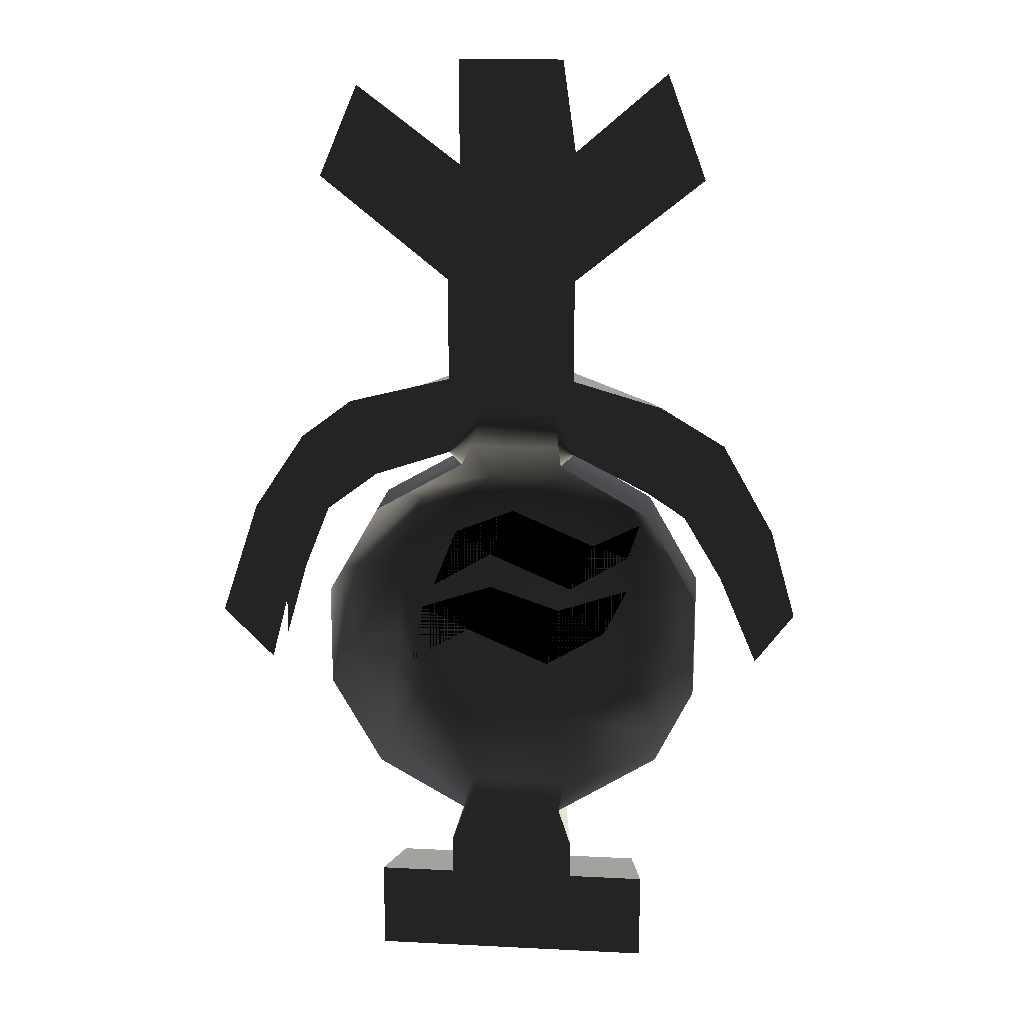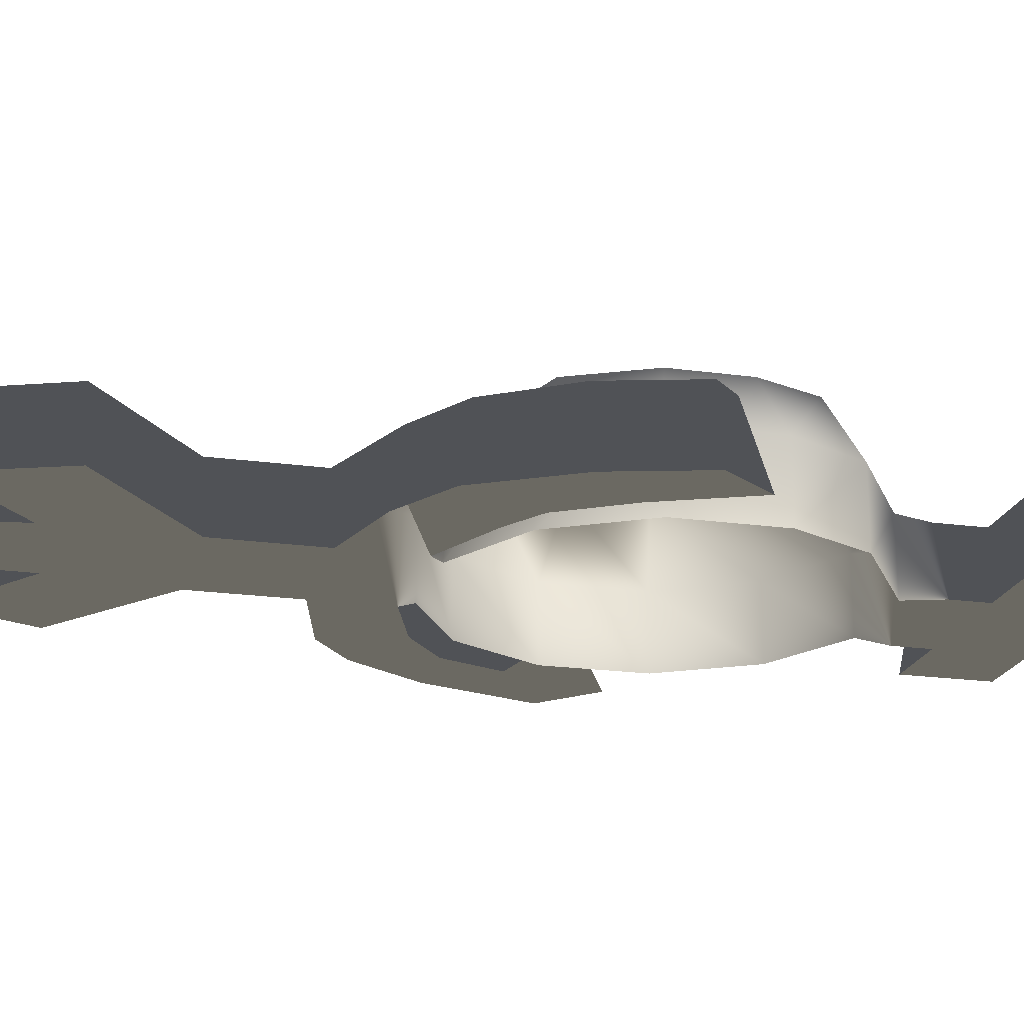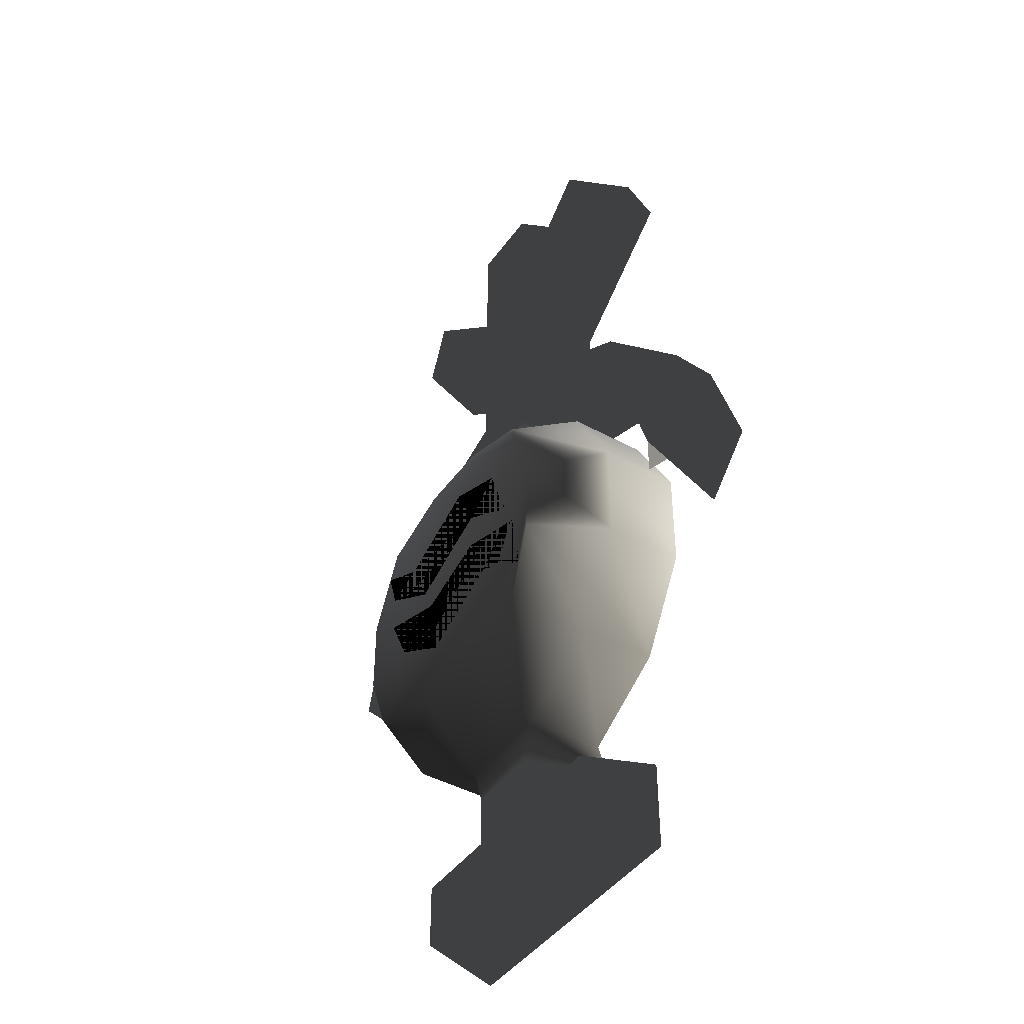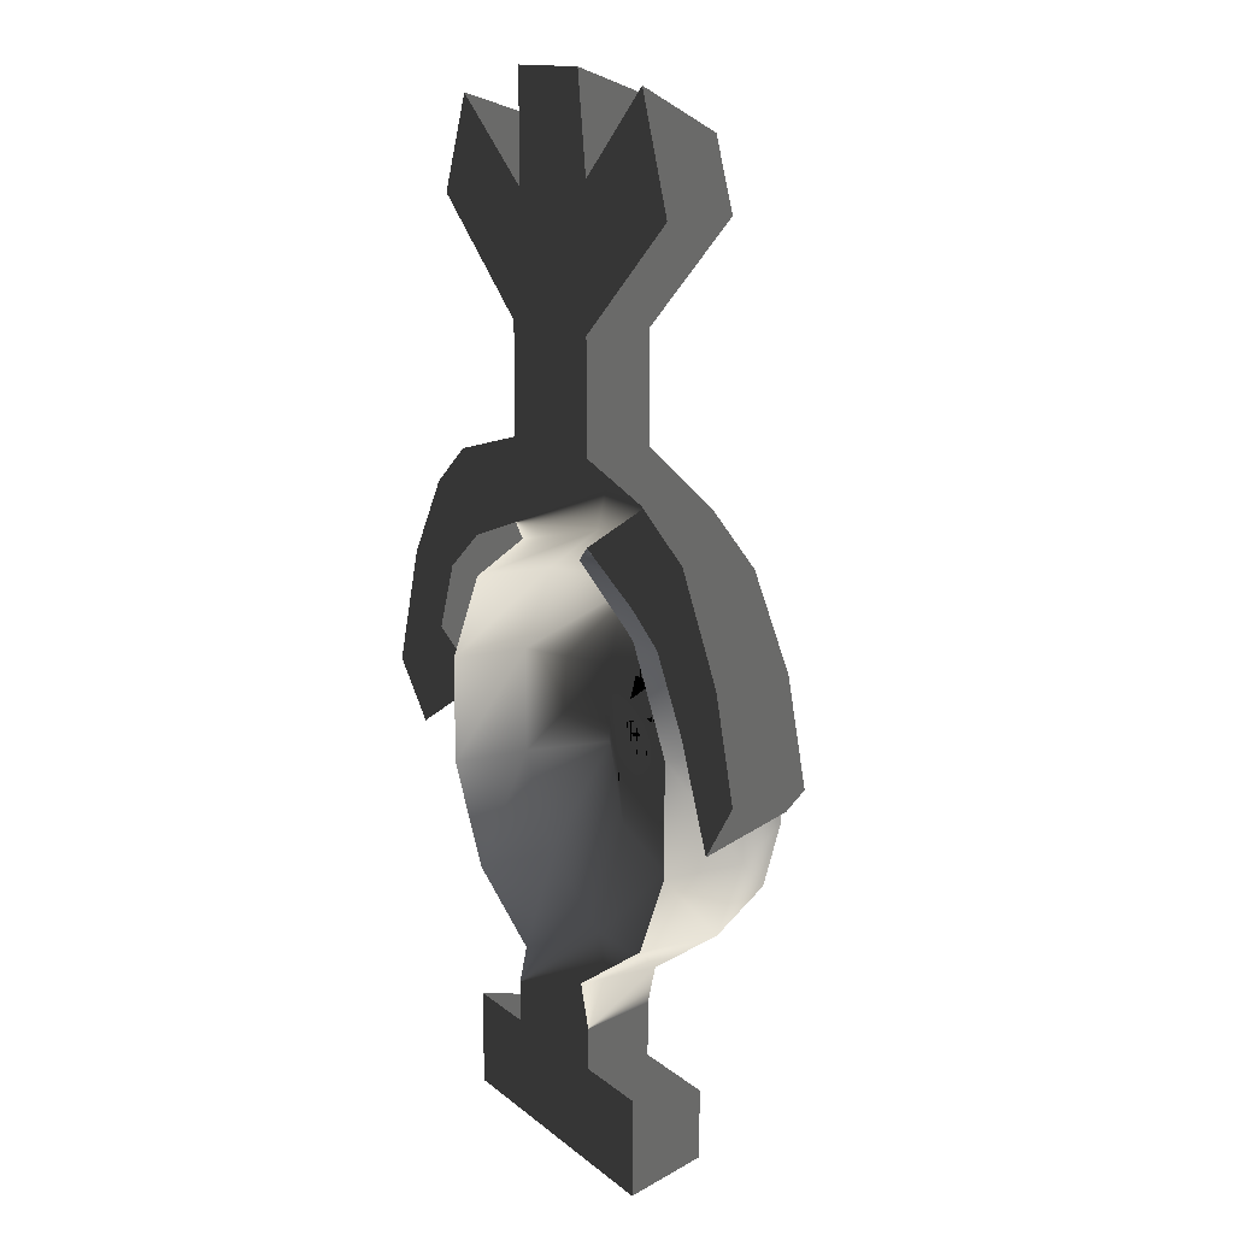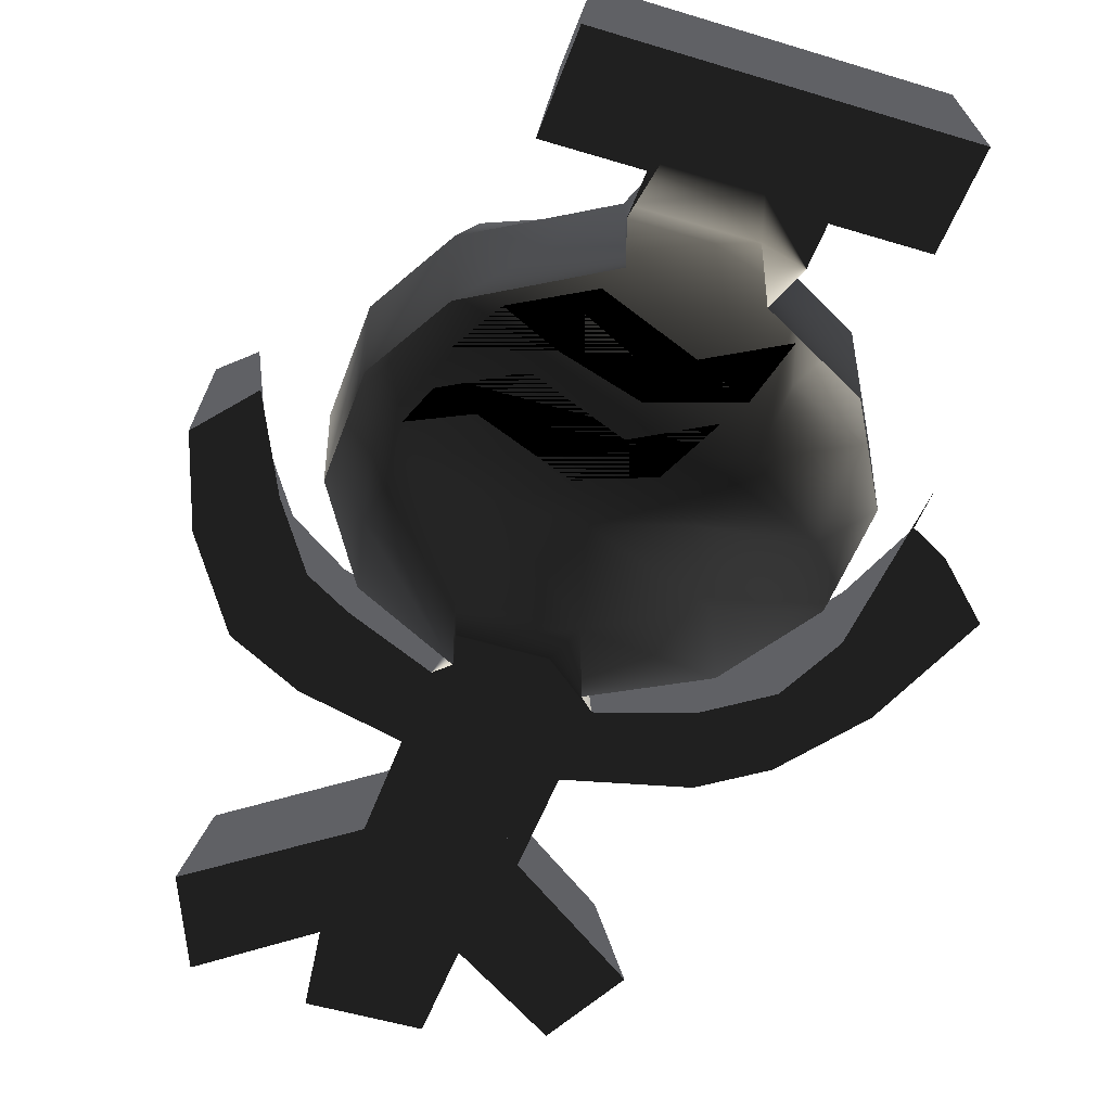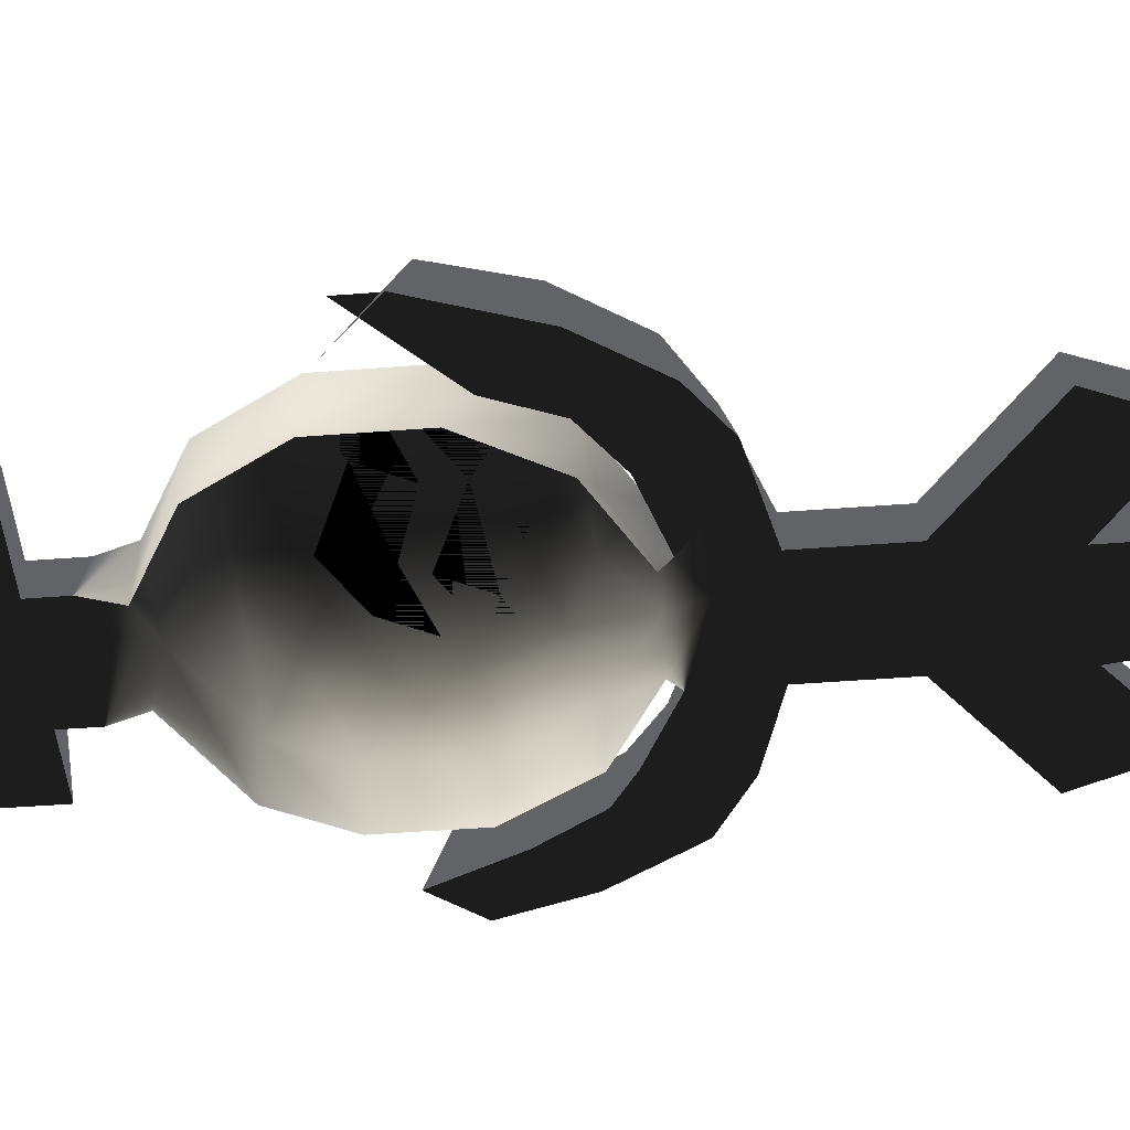
<metadata>
{"format":"obj","ext":"obj","renderer":"f3d","projection":"perspective","resolution":1024,"background":"white","views":[{"elev":16.2,"azim":5.9,"up":"+Z"},{"elev":-20.7,"azim":76.0,"up":"+Y"},{"elev":-43.6,"azim":-122.9,"up":"+Z"},{"elev":13.6,"azim":59.8,"up":"+Z"},{"elev":-49.3,"azim":161.1,"up":"+Y"},{"elev":-51.0,"azim":-85.3,"up":"+Y"}]}
</metadata>
<code>
o 2806
v -12 11 -8
v -10 11 -14
v -12 6 -16
v -16 6 -9
v -12 11 -2
v -4 11 -16
v -5 6 -20
v -5 0 -20
v -12 0 -16
v -16 0 -9
v -16 6 -1
v -10 11 4
v -4 11 6
v 2 11 6
v 8 11 4
v 11 11 -2
v 11 11 -8
v 9 11 -13
v 2 11 -16
v 3 6 -20
v -4 6 -23
v -6 0 -23
v 11 6 -15
v 11 0 -15
v 3 0 -20
v 4 0 -23
v 2 6 -23
v 2 6 -27
v -4 6 -27
v -6 0 -26
v 14 6 -9
v 14 0 -9
v 14 6 -1
v 14 0 -1
v 10 6 6
v 10 0 6
v 3 6 10
v 3 0 10
v -5 6 10
v 2 6 13
v 4 0 11
v 10 0 8
v 10 6 10
v 13 0 6
v 14 6 7
v 16 0 1
v 17 6 2
v 19 0 -6
v 19 6 -4
v 22 0 -2
v 21 6 -2
v 19 6 5
v 20 0 5
v 15 6 11
v 16 0 12
v 10 6 14
v 11 0 15
v 2 6 17
v 4 0 17
v 2 6 25
v 4 0 25
v 14 0 33
v 12 6 33
v 10 6 38
v 11 0 41
v 2 6 31
v 4 0 35
v 3 0 42
v 2 6 40
v -5 0 42
v -4 6 40
v -4 6 31
v -5 0 34
v -12 6 38
v -13 0 40
v -16 0 33
v -14 6 33
v -4 6 25
v -6 0 25
v -4 6 17
v -6 0 17
v -12 6 14
v -14 0 15
v -17 6 11
v -18 0 12
v -21 6 5
v -22 0 6
v -23 6 -2
v -25 0 -3
v -21 6 -4
v -21 0 -7
v -12 6 6
v -12 0 6
v -5 0 10
v -6 0 11
v -4 6 13
v -16 0 -1
v -12 6 10
v -16 6 7
v -19 6 2
v 2 6 -32
v -4 6 -32
v -11 6 -32
v -11 6 -27
v -12 0 -26
v -12 0 -33
v -4 0 -33
v 2 0 -33
v 10 0 -33
v 9 6 -32
v 9 6 -27
v 10 0 -26
v 4 0 -26
v 2 11 -6
v 8 11 -4
v 6 11 -8
v 1 11 -11
v -6 11 -8
v -4 11 -4
v -10 11 -6
v -11 11 -11
v 5 11 0
v 9 11 2
v 8 11 -1
v 3 11 -4
v -4 11 -1
v -2 11 3
v -7 11 1
v -9 11 -4
v -12 0 9
v -16 0 6
v -18 0 1
v -21 6 -7
f 1 2 3
f 1 3 4
f 1 4 5
f 1 5 2
f 2 5 6
f 2 6 7
f 2 7 3
f 3 7 8
f 3 8 9
f 3 9 4
f 4 9 10
f 4 10 11
f 4 11 5
f 5 11 12
f 5 12 13
f 5 13 14
f 5 14 15
f 5 15 16
f 5 16 17
f 5 17 18
f 5 18 19
f 5 19 6
f 6 19 20
f 6 20 7
f 7 20 21
f 7 21 22
f 7 22 8
f 19 18 23
f 19 23 20
f 20 23 24
f 20 24 25
f 20 25 26
f 20 26 27
f 20 27 21
f 21 27 28
f 21 28 29
f 21 29 30
f 21 30 22
f 18 17 31
f 18 31 23
f 23 31 32
f 23 32 24
f 17 16 33
f 17 33 31
f 31 33 34
f 31 34 32
f 16 15 35
f 16 35 33
f 33 35 36
f 33 36 34
f 15 14 37
f 15 37 35
f 35 37 38
f 35 38 36
f 14 13 39
f 14 39 37
f 37 39 40
f 37 40 38
f 38 40 41
f 41 40 42
f 42 40 43
f 42 43 44
f 44 43 45
f 44 45 46
f 46 45 47
f 46 47 48
f 48 47 49
f 48 49 50
f 50 49 51
f 50 51 52
f 50 52 53
f 53 52 54
f 53 54 55
f 55 54 56
f 55 56 57
f 57 56 58
f 57 58 59
f 59 58 60
f 59 60 61
f 61 60 62
f 62 60 63
f 62 63 64
f 62 64 65
f 65 64 66
f 65 66 67
f 67 66 68
f 68 66 69
f 68 69 70
f 70 69 71
f 70 71 72
f 70 72 73
f 73 72 74
f 73 74 75
f 75 74 76
f 76 74 77
f 76 77 78
f 76 78 79
f 79 78 80
f 79 80 81
f 81 80 82
f 81 82 83
f 83 82 84
f 83 84 85
f 85 84 86
f 85 86 87
f 87 86 88
f 87 88 89
f 89 88 90
f 89 90 91
f 13 12 92
f 13 92 39
f 39 92 93
f 39 93 94
f 39 94 95
f 39 95 96
f 39 96 40
f 40 96 58
f 40 58 56
f 40 56 43
f 43 56 54
f 43 54 45
f 45 54 52
f 45 52 47
f 47 52 51
f 47 51 49
f 12 11 92
f 92 11 97
f 92 97 93
f 11 10 97
f 80 78 60
f 80 60 58
f 80 58 96
f 80 96 98
f 80 98 82
f 82 98 99
f 82 99 84
f 84 99 100
f 84 100 86
f 86 100 90
f 86 90 88
f 78 77 74
f 78 74 72
f 78 72 66
f 78 66 60
f 60 66 63
f 63 66 64
f 72 71 69
f 72 69 66
f 29 28 101
f 29 101 102
f 29 102 103
f 29 103 104
f 29 104 30
f 30 104 105
f 105 104 103
f 105 103 106
f 106 103 107
f 107 103 102
f 107 102 108
f 108 102 101
f 108 101 109
f 109 101 110
f 109 110 111
f 109 111 112
f 112 111 28
f 112 28 113
f 113 28 27
f 113 27 26
f 101 28 111
f 101 111 110
f 114 115 116
f 114 116 117
f 114 117 118
f 114 118 119
f 119 118 120
f 120 118 121
f 122 123 124
f 122 124 125
f 122 125 126
f 122 126 127
f 127 126 128
f 128 126 129
f 130 98 96
f 130 96 95
f 99 98 130
f 99 130 131
f 99 131 100
f 100 131 132
f 100 132 90
f 90 132 133

</code>
